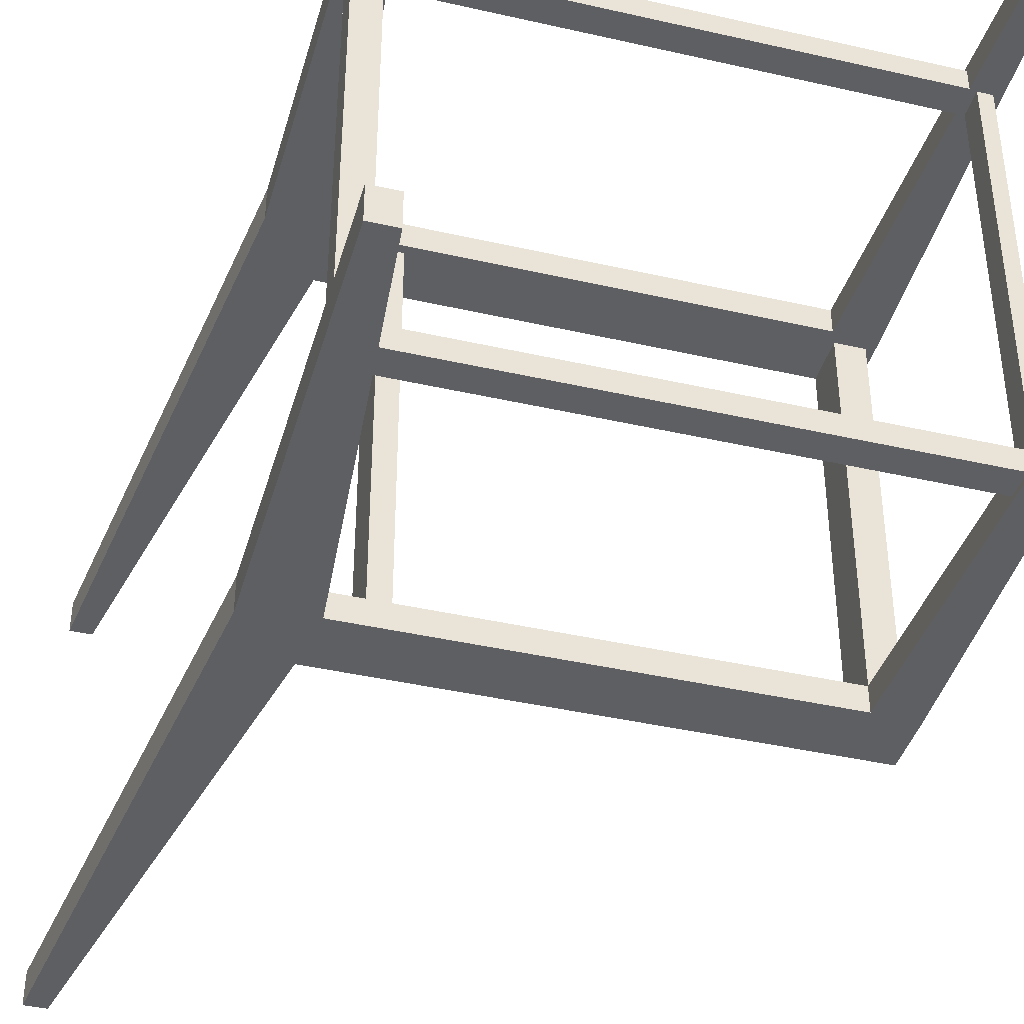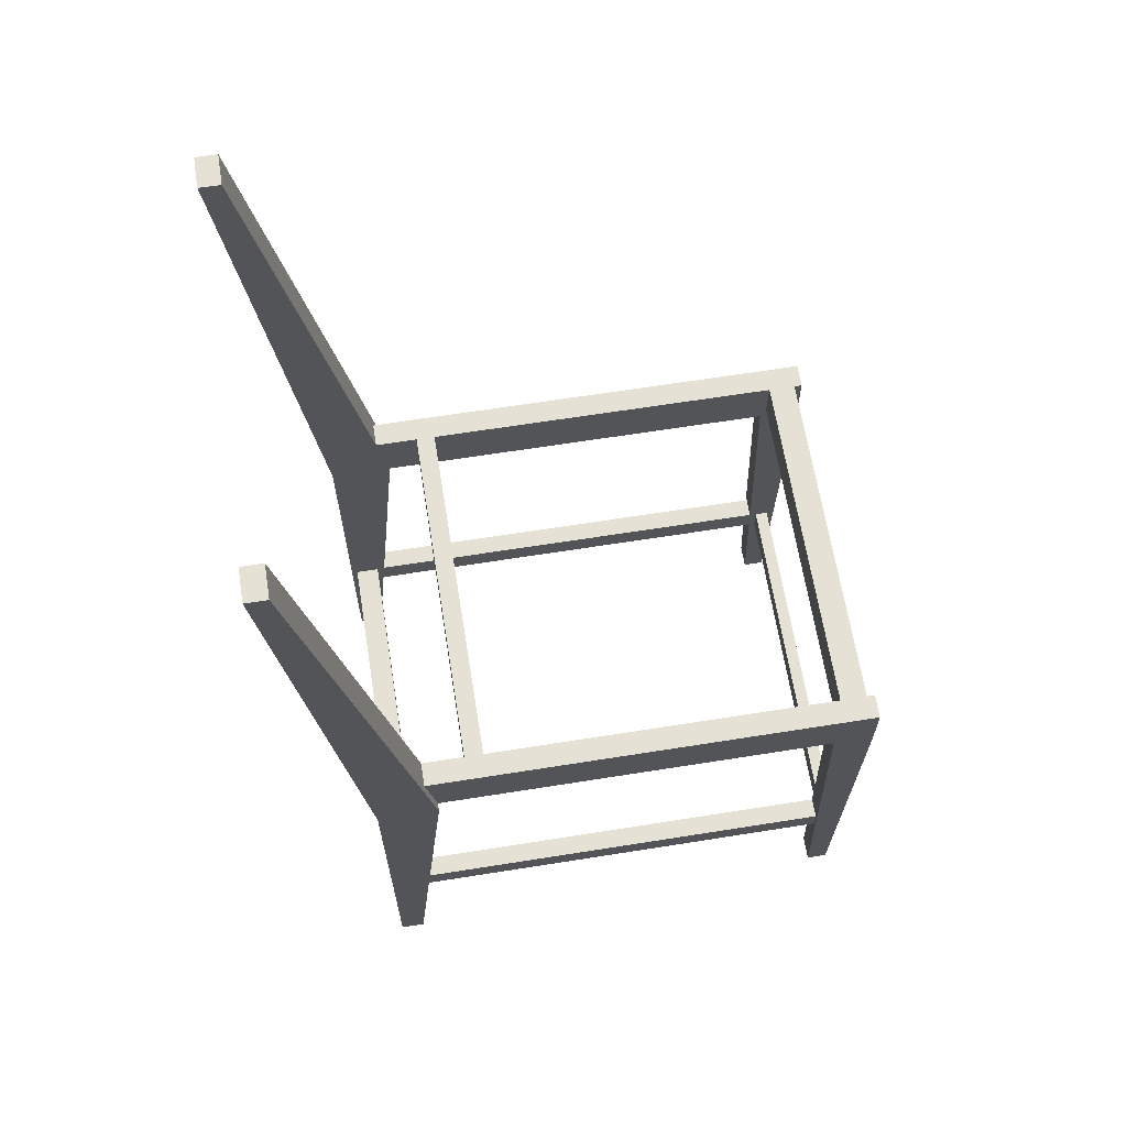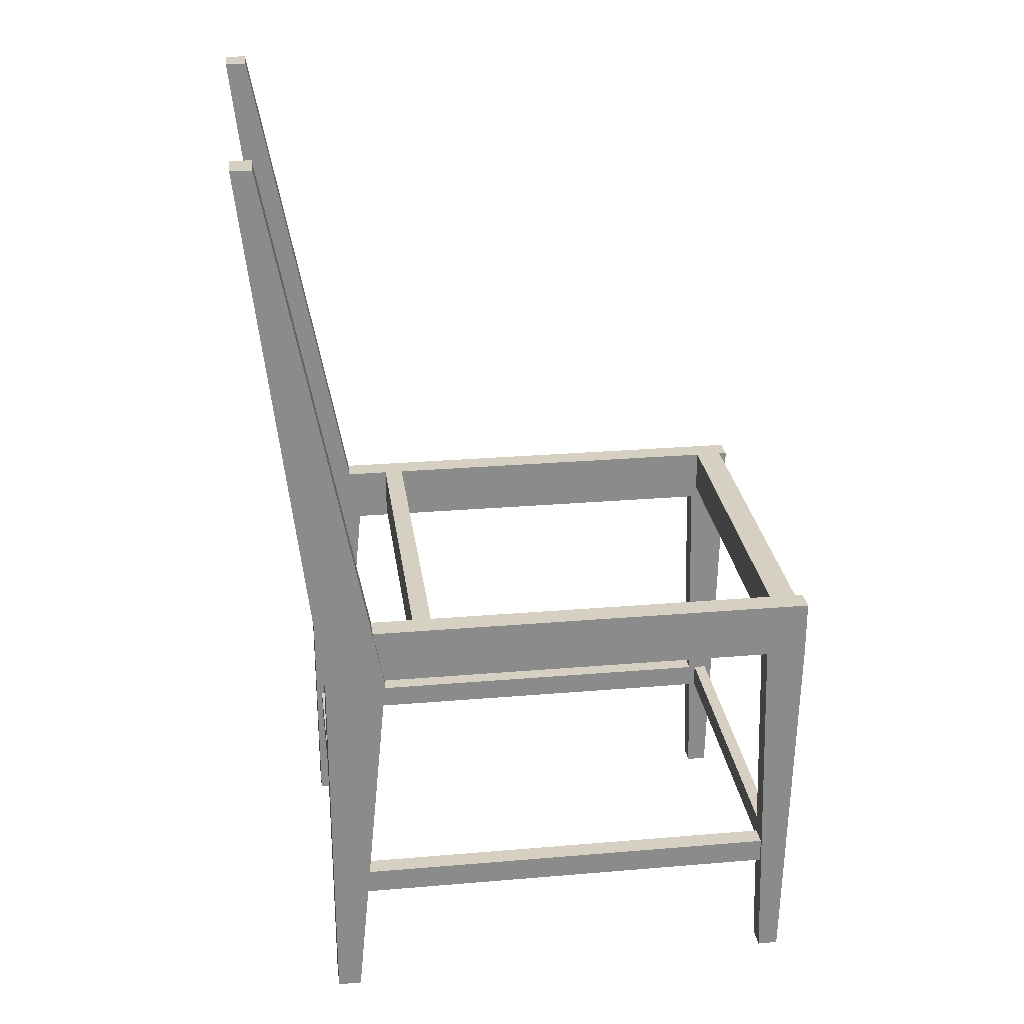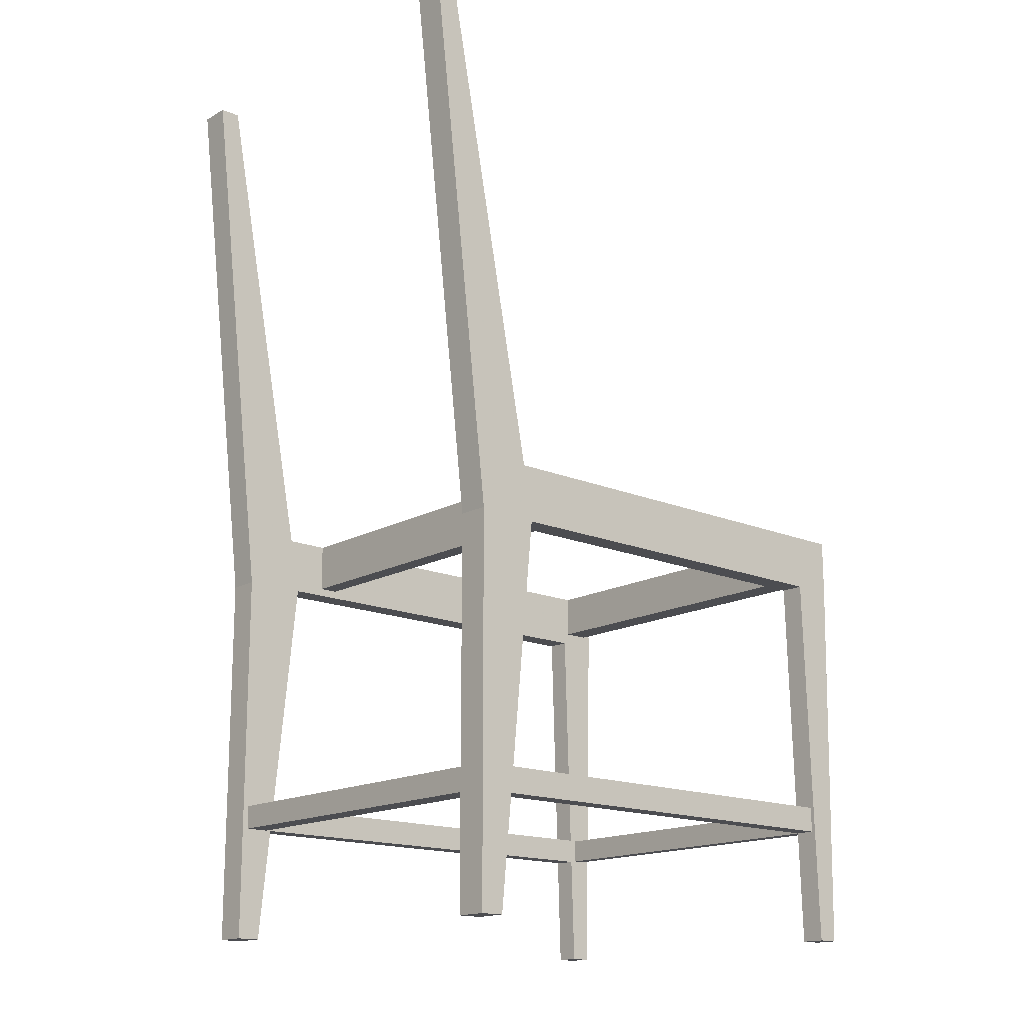
<metadata>
{"format":"obj","ext":"obj","renderer":"f3d","projection":"perspective","resolution":1024,"background":"white","views":[{"elev":-40.8,"azim":-15.6,"up":"+Z"},{"elev":64.8,"azim":-9.1,"up":"+Y"},{"elev":26.5,"azim":-7.6,"up":"+Y"},{"elev":-16.2,"azim":-41.3,"up":"+Y"}]}
</metadata>
<code>
o mesh11_mesh11-geometry
o mesh10_mesh10-geometry
o mesh9_mesh9-geometry
o mesh8_mesh8-geometry
o mesh7_mesh7-geometry
o mesh6_mesh6-geometry
o mesh5_mesh5-geometry
o mesh4_mesh4-geometry
o mesh3_mesh3-geometry
v -0.2248 0.4033 -0.178
v -0.1605 0.06629 0.178
v -0.2248 0.4033 0.178
v -0.1605 0.06629 -0.178
v -0.1478 0.06871 0.178
v -0.2121 0.4058 0.178
v -0.1478 0.06871 -0.178
v -0.2121 0.4058 -0.178
v -0.2036 0.3612 0.1651
v -0.2097 0.393 0.1651
v -0.2097 0.393 -0.1651
v -0.2036 0.3612 -0.1651
v -0.2084 0.3867 -0.1651
v -0.2048 0.3676 0.1651
v -0.2048 0.3676 -0.1651
v -0.2068 0.3606 -0.1651
v -0.2128 0.3924 0.1651
v -0.2072 0.3803 -0.1651
v -0.2128 0.3924 -0.1651
v -0.208 0.367 0.1651
v -0.206 0.374 0.1651
v -0.206 0.374 -0.1651
v -0.208 0.367 -0.1651
v -0.2068 0.3606 0.1651
v -0.2084 0.3867 0.1651
v -0.2116 0.3861 -0.1651
v -0.2072 0.3803 0.1651
v -0.2116 0.3861 0.1651
v -0.2104 0.3797 -0.1651
v -0.2104 0.3797 0.1651
v -0.2092 0.3733 -0.1651
v -0.2092 0.3733 0.1651
f 1 2 3
f 2 1 4
f 3 2 1
f 4 1 2
f 5 3 2
f 2 3 5
f 6 1 3
f 3 1 6
f 1 7 4
f 4 7 1
f 7 2 4
f 4 2 7
f 3 5 6
f 6 5 3
f 2 7 5
f 5 7 2
f 1 6 8
f 8 6 1
f 7 1 8
f 8 1 7
f 5 9 6
f 6 9 5
f 9 5 7
f 7 5 9
f 6 10 8
f 8 10 6
f 8 11 7
f 7 11 8
f 10 6 9
f 9 6 10
f 9 7 12
f 12 7 9
f 8 10 11
f 11 10 8
f 13 7 11
f 11 7 13
f 10 9 14
f 14 9 10
f 12 7 15
f 15 7 12
f 16 9 12
f 12 9 16
f 17 11 10
f 10 11 17
f 18 7 13
f 13 7 18
f 19 13 11
f 11 13 19
f 9 20 14
f 14 20 9
f 10 14 21
f 21 14 10
f 15 7 22
f 22 7 15
f 23 12 15
f 15 12 23
f 9 16 24
f 24 16 9
f 12 23 16
f 16 23 12
f 11 17 19
f 19 17 11
f 25 17 10
f 10 17 25
f 22 7 18
f 18 7 22
f 25 18 13
f 13 18 25
f 13 19 26
f 26 19 13
f 20 9 24
f 24 9 20
f 20 15 14
f 14 15 20
f 15 21 14
f 14 21 15
f 10 21 27
f 27 21 10
f 21 15 22
f 22 15 21
f 15 20 23
f 23 20 15
f 16 20 24
f 24 20 16
f 20 16 23
f 23 16 20
f 17 26 19
f 19 26 17
f 17 25 28
f 28 25 17
f 10 27 25
f 25 27 10
f 29 22 18
f 18 22 29
f 18 25 27
f 27 25 18
f 26 25 13
f 13 25 26
f 21 30 27
f 27 30 21
f 31 21 22
f 22 21 31
f 26 17 28
f 28 17 26
f 25 26 28
f 28 26 25
f 22 29 31
f 31 29 22
f 18 30 29
f 29 30 18
f 30 18 27
f 27 18 30
f 30 21 32
f 32 21 30
f 21 31 32
f 32 31 21
f 30 31 29
f 29 31 30
f 31 30 32
f 32 30 31
o mesh2_mesh2-geometry
v 0.2317 -0.04969 -0.178
v -0.1114 -0.04969 0.178
v -0.1114 -0.04969 -0.178
v 0.2317 -0.04969 0.178
v -0.1114 -0.03674 -0.178
v 0.2317 -0.03674 0.178
v -0.1114 -0.03674 0.178
v 0.2317 -0.03674 -0.178
v -0.0985 -0.03674 0.1651
v -0.0985 -0.03674 0.1327
v 0.2187 -0.03674 0.1327
v 0.2187 -0.03674 0.1392
v 0.2187 -0.03674 0.1651
v -0.0985 -0.03674 0.1586
v -0.0985 -0.03998 0.1327
v 0.2187 -0.03674 0.1457
v 0.2187 -0.03998 0.1392
v 0.2187 -0.03674 0.1586
v 0.2187 -0.03998 0.1651
v -0.0985 -0.03998 0.1586
v -0.0985 -0.03674 0.1521
v 0.2187 -0.03998 0.1327
v -0.0985 -0.03674 0.1392
v 0.2187 -0.03674 0.1521
v -0.0985 -0.03998 0.1651
v -0.0985 -0.03674 0.1457
v -0.0985 -0.03998 0.1392
v 0.2187 -0.03998 0.1521
v 0.2187 -0.03998 0.1586
v -0.0985 -0.03998 0.1457
v 0.2187 -0.03998 0.1457
v -0.0985 -0.03998 0.1521
f 33 34 35
f 34 33 36
f 35 34 33
f 36 33 34
f 34 37 35
f 35 37 34
f 37 33 35
f 35 33 37
f 33 38 36
f 36 38 33
f 38 34 36
f 36 34 38
f 37 34 39
f 39 34 37
f 33 37 40
f 40 37 33
f 38 33 40
f 40 33 38
f 34 38 39
f 39 38 34
f 39 41 37
f 37 41 39
f 37 42 40
f 40 42 37
f 40 43 38
f 38 43 40
f 41 39 38
f 38 39 41
f 42 37 41
f 41 37 42
f 40 42 43
f 43 42 40
f 44 38 43
f 43 38 44
f 41 38 45
f 45 38 41
f 42 41 46
f 46 41 42
f 47 43 42
f 42 43 47
f 48 38 44
f 44 38 48
f 43 49 44
f 44 49 43
f 45 38 50
f 50 38 45
f 51 41 45
f 45 41 51
f 41 52 46
f 46 52 41
f 42 46 53
f 53 46 42
f 43 47 54
f 54 47 43
f 55 47 42
f 42 47 55
f 56 38 48
f 48 38 56
f 55 48 44
f 44 48 55
f 49 43 54
f 54 43 49
f 49 55 44
f 44 55 49
f 50 38 56
f 56 38 50
f 50 51 45
f 45 51 50
f 41 51 57
f 57 51 41
f 52 41 57
f 57 41 52
f 52 50 46
f 46 50 52
f 50 53 46
f 46 53 50
f 42 53 58
f 58 53 42
f 47 49 54
f 54 49 47
f 47 55 59
f 59 55 47
f 42 58 55
f 55 58 42
f 48 60 56
f 56 60 48
f 48 55 58
f 58 55 48
f 55 49 59
f 59 49 55
f 53 50 56
f 56 50 53
f 51 50 61
f 61 50 51
f 51 52 57
f 57 52 51
f 50 52 61
f 61 52 50
f 53 62 58
f 58 62 53
f 49 47 59
f 59 47 49
f 60 48 63
f 63 48 60
f 60 53 56
f 56 53 60
f 62 48 58
f 58 48 62
f 52 51 61
f 61 51 52
f 62 53 64
f 64 53 62
f 48 62 63
f 63 62 48
f 62 60 63
f 63 60 62
f 53 60 64
f 64 60 53
f 60 62 64
f 64 62 60
o mesh1_mesh1-geometry
v 0.2047 -0.2923 0.1618
v -0.1492 -0.2923 0.1457
v -0.1492 -0.2923 0.1618
v 0.2047 -0.2923 0.1457
v -0.1297 -0.095 0.1457
v -0.1512 -0.3128 0.1457
v -0.1512 -0.3128 0.1618
v 0.1987 -0.095 0.1457
v 0.2053 -0.3128 0.1618
v 0.2053 -0.3128 0.1457
v -0.1297 -0.095 0.1651
v -0.1798 -0.095 0.1457
v -0.1555 -0.2934 0.1457
v 0.1987 -0.095 0.1651
v 0.2317 -0.095 0.1457
v 0.2081 -0.4058 0.1651
v 0.2104 -0.312 0.1457
v -0.1384 -0.04969 0.1457
v -0.2317 0.3511 0.1457
v -0.1604 -0.4058 0.1457
v -0.1555 -0.3128 0.1457
v -0.1297 -0.095 0.1716
v 0.221 -0.2926 0.1457
v -0.1036 -0.08869 0.1457
v 0.2081 -0.4058 0.1457
v 0.2104 -0.2926 0.1457
v 0.221 -0.312 0.1457
v -0.1384 -0.04969 0.1651
v -0.1749 -0.2934 0.1457
v -0.1798 -0.095 0.1716
v -0.1604 -0.4058 0.1716
v -0.1749 -0.3128 0.1457
v -0.1555 -0.3128 -0.1457
v -0.2148 0.3511 0.1716
v 0.2317 -0.095 0.1651
v 0.2317 -0.04969 0.1651
v -0.08818 -0.08869 0.1457
v 0.225 -0.4058 0.1457
v 0.2104 -0.2926 -0.1457
v 0.221 -0.312 -0.1457
v -0.2148 0.3511 0.1457
v -0.1036 -0.04969 0.1457
v -0.1749 -0.2934 -0.1457
v -0.2317 0.3511 0.1716
v -0.1798 -0.4058 0.1716
v -0.1798 -0.4058 0.1457
v -0.1555 -0.2934 -0.1457
v 0.225 -0.4058 0.1651
v 0.2252 -0.08529 0.1457
v -0.08818 -0.08869 -0.1457
v 0.2104 -0.312 -0.1457
v -0.1036 -0.04969 -0.1457
v -0.1749 -0.3128 -0.1457
v -0.1492 -0.2923 -0.1457
v 0.221 -0.2926 -0.1457
v 0.2317 -0.04969 0.1457
v 0.2033 -0.08529 0.1457
v -0.1036 -0.08869 -0.1457
v -0.08818 -0.04969 0.1457
v 0.2047 -0.2923 -0.1457
v 0.2053 -0.3128 -0.1457
v -0.08818 -0.04969 -0.1457
v -0.1512 -0.3128 -0.1457
v 0.2317 -0.095 -0.1457
v 0.2252 -0.04969 0.1457
v 0.2252 -0.08529 -0.1457
v -0.1297 -0.095 -0.1457
v 0.2081 -0.4058 -0.1457
v 0.2033 -0.04969 0.1457
v -0.1384 -0.04969 -0.1457
v 0.2317 -0.04969 -0.1651
v -0.1798 -0.095 -0.1457
v -0.1798 -0.4058 -0.1457
v -0.1512 -0.3128 -0.1618
v 0.225 -0.4058 -0.1457
v 0.2033 -0.08529 -0.1457
v 0.2047 -0.2923 -0.1618
v 0.1987 -0.095 -0.1457
v 0.2053 -0.3128 -0.1618
v -0.1384 -0.04969 -0.1651
v 0.2033 -0.04969 -0.1457
v -0.1604 -0.4058 -0.1457
v -0.1492 -0.2923 -0.1618
v -0.1604 -0.4058 -0.1716
v 0.2317 -0.095 -0.1651
v 0.2252 -0.04969 -0.1457
v 0.1987 -0.095 -0.1651
v 0.225 -0.4058 -0.1651
v 0.2081 -0.4058 -0.1651
v -0.2148 0.3511 -0.1457
v -0.1798 -0.095 -0.1716
v 0.2317 -0.04969 -0.1457
v -0.1297 -0.095 -0.1651
v -0.2317 0.3511 -0.1457
v -0.2148 0.3511 -0.1716
v -0.1798 -0.4058 -0.1716
v -0.2317 0.3511 -0.1716
v -0.1297 -0.095 -0.1716
f 65 66 67
f 66 65 68
f 69 67 66
f 67 70 66
f 71 65 67
f 65 72 68
f 68 73 65
f 74 66 68
f 75 67 69
f 66 76 69
f 70 67 71
f 66 74 70
f 70 77 66
f 65 71 73
f 67 75 71
f 65 78 72
f 79 68 72
f 73 68 74
f 73 80 65
f 68 81 74
f 75 82 69
f 72 75 69
f 77 76 66
f 69 76 83
f 74 71 70
f 71 84 70
f 70 85 77
f 71 74 73
f 86 71 75
f 78 65 80
f 75 72 78
f 79 87 68
f 72 88 79
f 89 73 74
f 80 73 89
f 81 68 90
f 91 74 81
f 82 75 92
f 69 83 82
f 88 69 82
f 69 88 72
f 93 76 77
f 94 83 76
f 71 95 84
f 96 70 84
f 70 96 85
f 85 93 77
f 97 77 85
f 95 71 86
f 75 98 86
f 80 99 78
f 100 75 78
f 79 91 87
f 90 68 87
f 101 79 88
f 74 102 89
f 102 80 89
f 90 91 81
f 103 81 90
f 102 74 91
f 81 104 91
f 98 75 92
f 75 100 92
f 105 92 82
f 100 82 92
f 82 83 105
f 88 82 106
f 96 76 93
f 77 107 93
f 83 94 108
f 76 109 94
f 109 84 95
f 110 96 84
f 93 85 96
f 96 97 85
f 77 97 111
f 86 109 95
f 94 86 98
f 99 80 112
f 78 99 100
f 102 91 79
f 91 90 87
f 104 87 91
f 87 103 90
f 113 79 101
f 88 114 101
f 80 102 112
f 81 103 115
f 104 81 115
f 98 92 105
f 82 100 106
f 83 98 105
f 116 88 106
f 96 110 76
f 107 96 93
f 107 77 111
f 94 98 108
f 98 83 108
f 109 76 110
f 109 86 94
f 84 109 110
f 97 96 117
f 97 118 111
f 102 99 112
f 79 100 99
f 99 102 79
f 87 104 119
f 103 87 119
f 79 113 120
f 113 101 121
f 114 88 122
f 114 123 101
f 124 115 103
f 115 125 104
f 106 100 123
f 88 116 122
f 126 116 106
f 96 107 117
f 111 118 107
f 117 127 97
f 118 97 127
f 100 79 120
f 104 128 119
f 119 128 103
f 120 113 129
f 123 121 101
f 121 130 113
f 126 122 114
f 122 131 114
f 123 114 126
f 125 115 124
f 103 128 124
f 132 104 125
f 123 100 133
f 106 123 126
f 122 126 116
f 134 122 116
f 135 116 126
f 136 117 107
f 136 107 118
f 137 127 117
f 127 124 118
f 138 118 127
f 129 100 120
f 104 139 128
f 130 129 113
f 121 123 133
f 130 121 140
f 114 140 126
f 131 122 134
f 131 130 114
f 124 127 125
f 141 125 124
f 124 128 142
f 139 104 132
f 143 132 125
f 133 100 129
f 116 144 134
f 144 116 135
f 135 126 145
f 137 117 136
f 136 118 131
f 127 137 146
f 124 147 118
f 118 138 147
f 143 127 138
f 127 148 138
f 139 149 128
f 129 130 150
f 145 121 133
f 121 145 140
f 150 140 130
f 140 114 130
f 126 140 145
f 144 131 134
f 136 131 134
f 142 130 131
f 127 143 125
f 125 141 143
f 147 124 141
f 124 151 141
f 128 130 142
f 151 124 142
f 132 152 139
f 132 143 153
f 133 129 150
f 144 154 134
f 151 144 135
f 135 145 150
f 155 137 136
f 147 131 118
f 137 148 146
f 148 127 146
f 138 148 147
f 147 143 138
f 149 139 152
f 149 156 128
f 130 156 150
f 150 145 133
f 140 150 145
f 131 144 157
f 136 134 158
f 131 151 142
f 143 147 141
f 141 151 143
f 130 128 156
f 152 132 153
f 153 143 151
f 154 144 159
f 158 134 154
f 144 151 157
f 149 151 135
f 135 150 156
f 137 155 160
f 136 161 155
f 131 147 157
f 148 137 160
f 147 148 157
f 152 151 149
f 156 149 135
f 162 144 157
f 151 131 157
f 161 136 158
f 151 152 153
f 159 144 162
f 161 154 159
f 154 161 158
f 155 148 160
f 162 155 161
f 157 148 162
f 162 161 159
f 148 155 162
f 67 66 65
f 68 65 66
f 66 67 69
f 66 70 67
f 67 65 71
f 68 72 65
f 65 73 68
f 68 66 74
f 69 67 75
f 69 76 66
f 71 67 70
f 70 74 66
f 66 77 70
f 73 71 65
f 71 75 67
f 72 78 65
f 72 68 79
f 74 68 73
f 65 80 73
f 74 81 68
f 69 82 75
f 69 75 72
f 66 76 77
f 83 76 69
f 70 71 74
f 70 84 71
f 77 85 70
f 73 74 71
f 75 71 86
f 80 65 78
f 78 72 75
f 68 87 79
f 79 88 72
f 74 73 89
f 89 73 80
f 90 68 81
f 81 74 91
f 92 75 82
f 82 83 69
f 82 69 88
f 72 88 69
f 77 76 93
f 76 83 94
f 84 95 71
f 84 70 96
f 85 96 70
f 77 93 85
f 85 77 97
f 86 71 95
f 86 98 75
f 78 99 80
f 78 75 100
f 87 91 79
f 87 68 90
f 88 79 101
f 89 102 74
f 89 80 102
f 81 91 90
f 90 81 103
f 91 74 102
f 91 104 81
f 92 75 98
f 92 100 75
f 82 92 105
f 92 82 100
f 105 83 82
f 106 82 88
f 93 76 96
f 93 107 77
f 108 94 83
f 94 109 76
f 95 84 109
f 84 96 110
f 96 85 93
f 85 97 96
f 111 97 77
f 95 109 86
f 98 86 94
f 112 80 99
f 100 99 78
f 79 91 102
f 87 90 91
f 91 87 104
f 90 103 87
f 101 79 113
f 101 114 88
f 112 102 80
f 115 103 81
f 115 81 104
f 105 92 98
f 106 100 82
f 105 98 83
f 106 88 116
f 76 110 96
f 93 96 107
f 111 77 107
f 108 98 94
f 108 83 98
f 110 76 109
f 94 86 109
f 110 109 84
f 117 96 97
f 111 118 97
f 112 99 102
f 99 100 79
f 79 102 99
f 119 104 87
f 119 87 103
f 120 113 79
f 121 101 113
f 122 88 114
f 101 123 114
f 103 115 124
f 104 125 115
f 123 100 106
f 122 116 88
f 106 116 126
f 117 107 96
f 107 118 111
f 97 127 117
f 127 97 118
f 120 79 100
f 119 128 104
f 103 128 119
f 129 113 120
f 101 121 123
f 113 130 121
f 114 122 126
f 114 131 122
f 126 114 123
f 124 115 125
f 124 128 103
f 125 104 132
f 133 100 123
f 126 123 106
f 116 126 122
f 116 122 134
f 126 116 135
f 107 117 136
f 118 107 136
f 117 127 137
f 118 124 127
f 127 118 138
f 120 100 129
f 128 139 104
f 113 129 130
f 133 123 121
f 140 121 130
f 126 140 114
f 134 122 131
f 114 130 131
f 125 127 124
f 124 125 141
f 142 128 124
f 132 104 139
f 125 132 143
f 129 100 133
f 134 144 116
f 135 116 144
f 145 126 135
f 136 117 137
f 131 118 136
f 146 137 127
f 118 147 124
f 147 138 118
f 138 127 143
f 138 148 127
f 128 149 139
f 150 130 129
f 133 121 145
f 140 145 121
f 130 140 150
f 130 114 140
f 145 140 126
f 134 131 144
f 134 131 136
f 131 130 142
f 125 143 127
f 143 141 125
f 141 124 147
f 141 151 124
f 142 130 128
f 142 124 151
f 139 152 132
f 153 143 132
f 150 129 133
f 134 154 144
f 135 144 151
f 150 145 135
f 136 137 155
f 118 131 147
f 146 148 137
f 146 127 148
f 147 148 138
f 138 143 147
f 152 139 149
f 128 156 149
f 150 156 130
f 133 145 150
f 145 150 140
f 157 144 131
f 158 134 136
f 142 151 131
f 141 147 143
f 143 151 141
f 156 128 130
f 153 132 152
f 151 143 153
f 159 144 154
f 154 134 158
f 157 151 144
f 135 151 149
f 156 150 135
f 160 155 137
f 155 161 136
f 157 147 131
f 160 137 148
f 157 148 147
f 149 151 152
f 135 149 156
f 157 144 162
f 157 131 151
f 158 136 161
f 153 152 151
f 162 144 159
f 159 154 161
f 158 161 154
f 160 148 155
f 161 155 162
f 162 148 157
f 159 161 162
f 162 155 148

</code>
